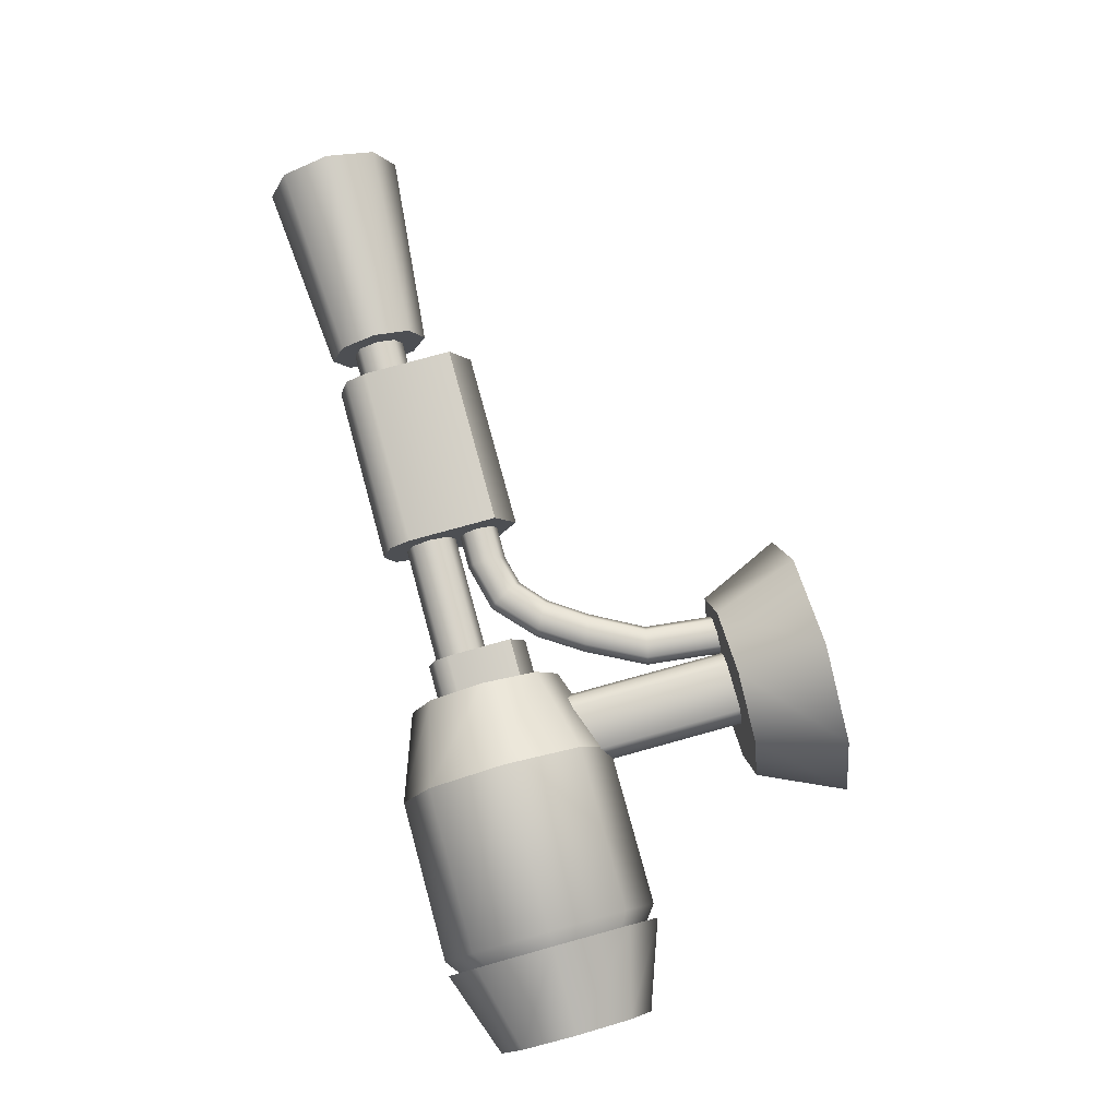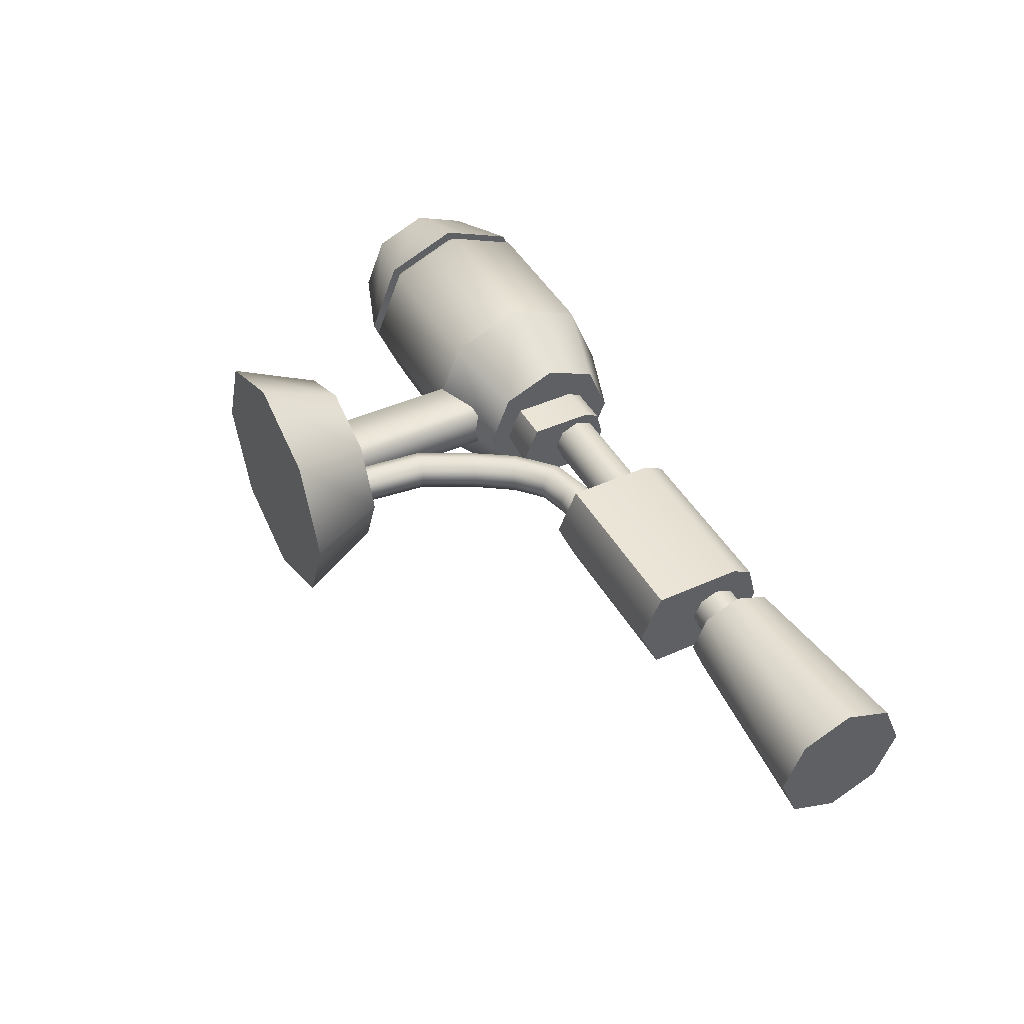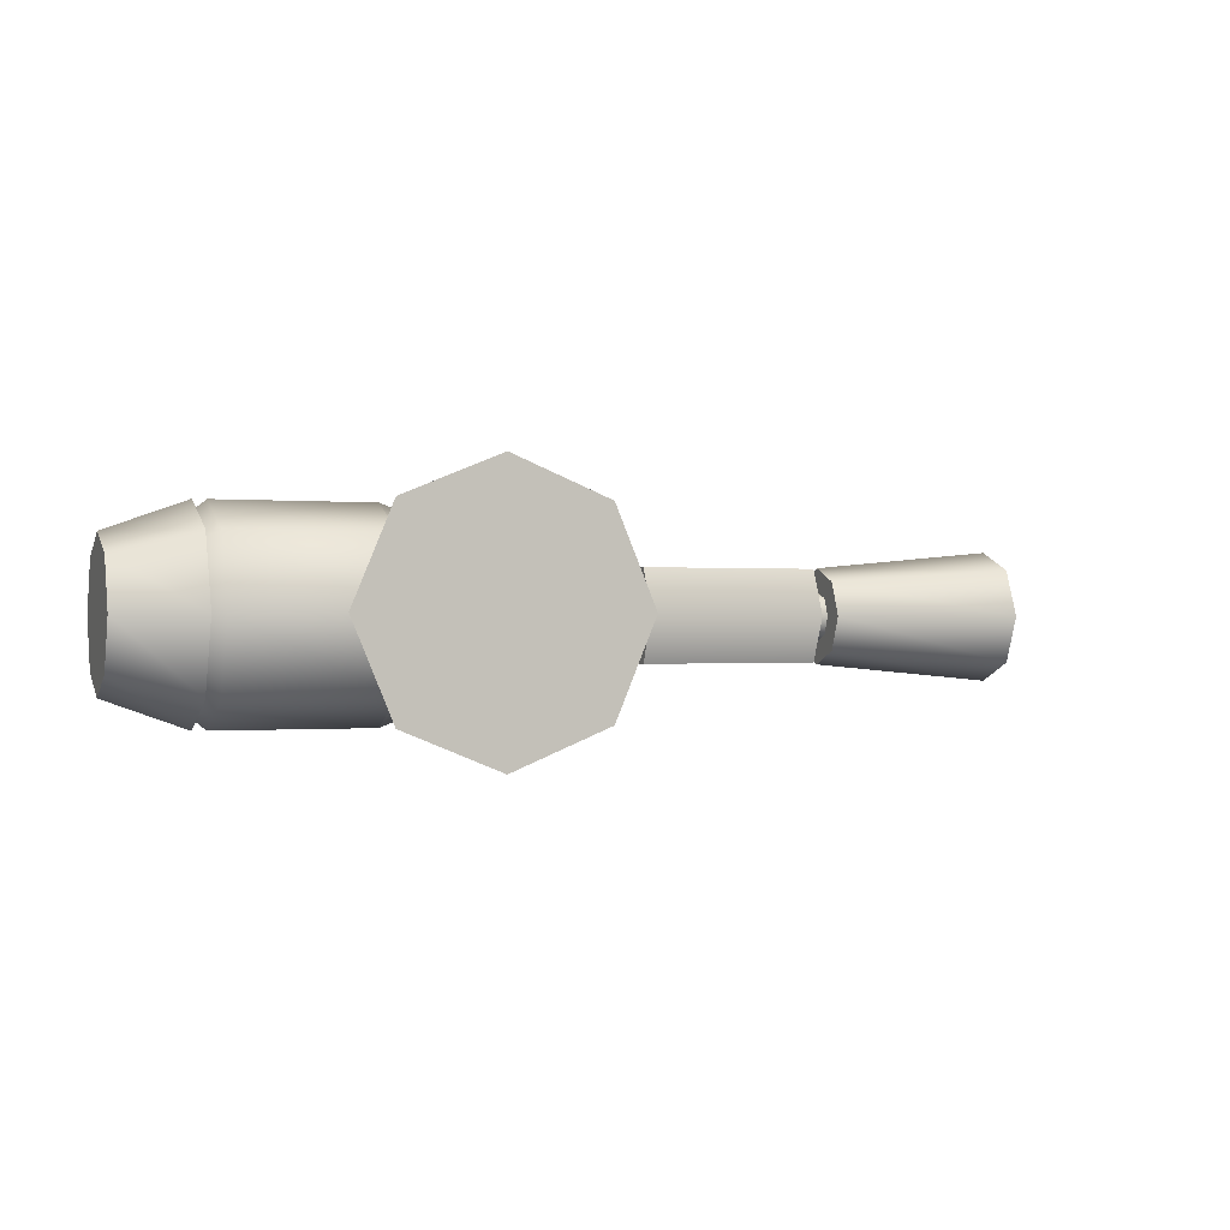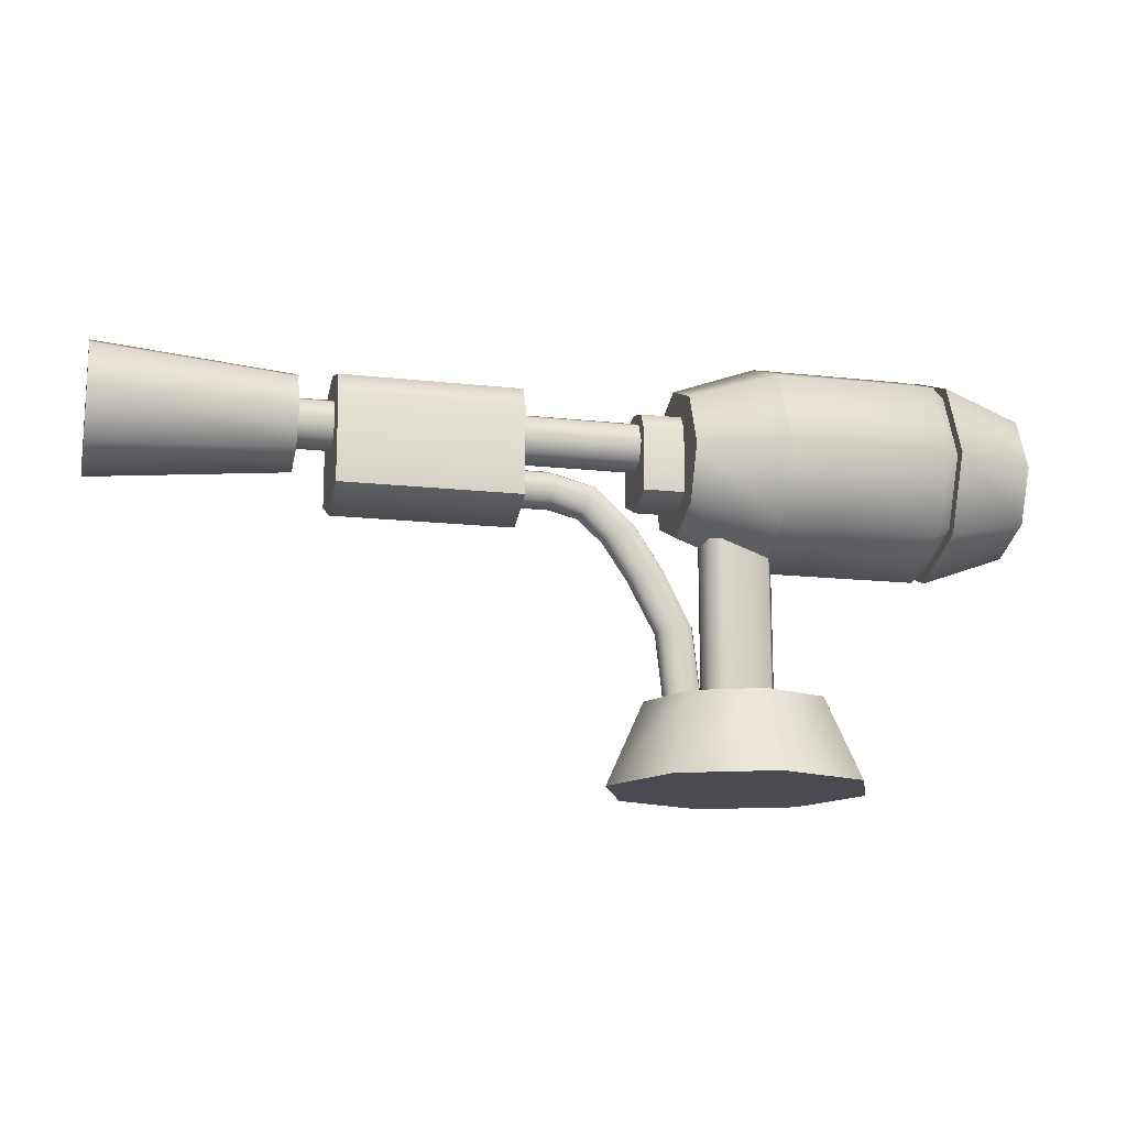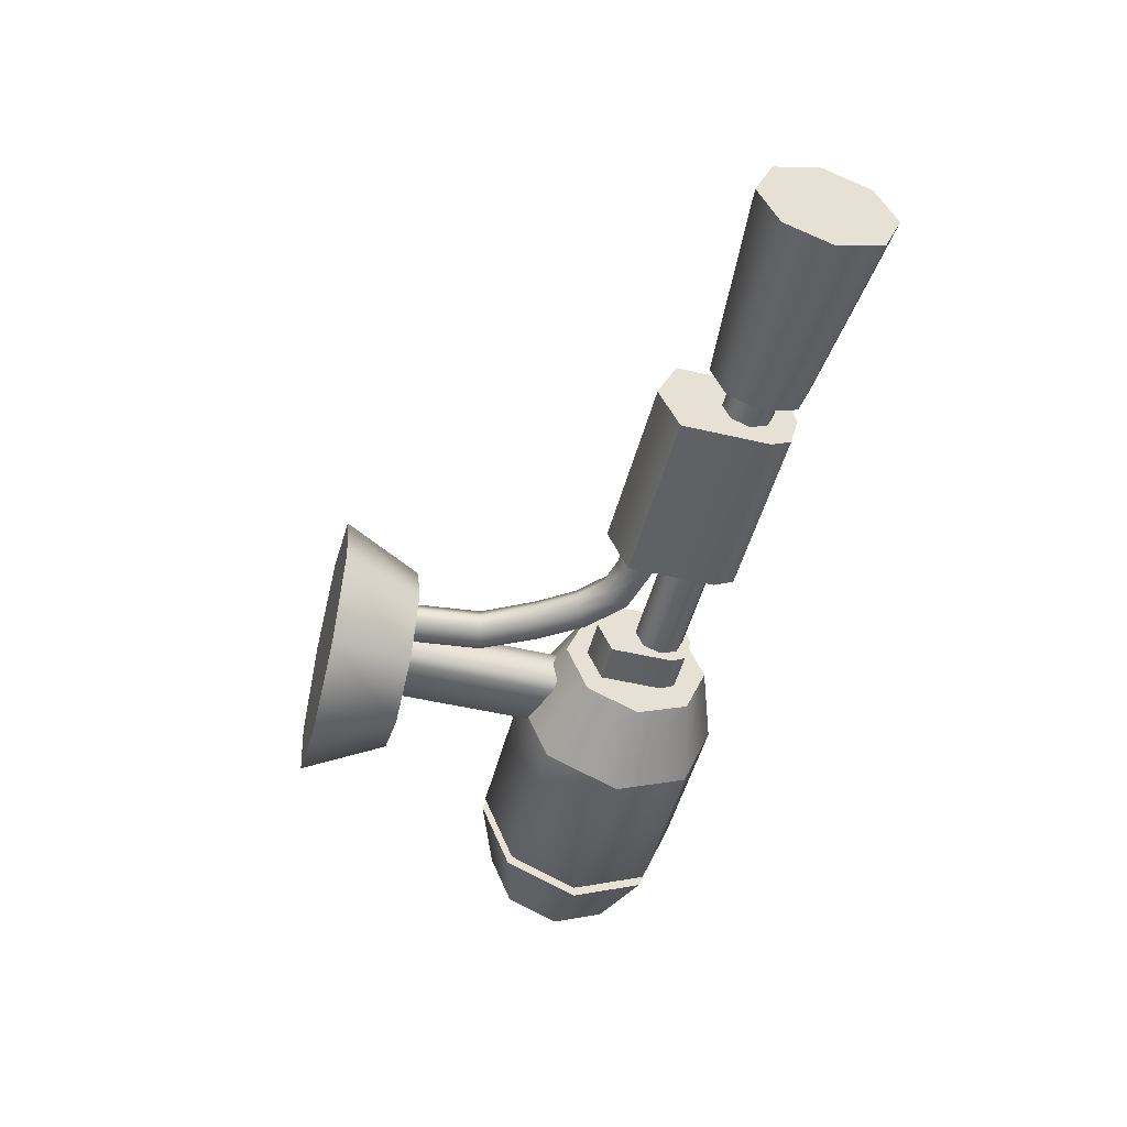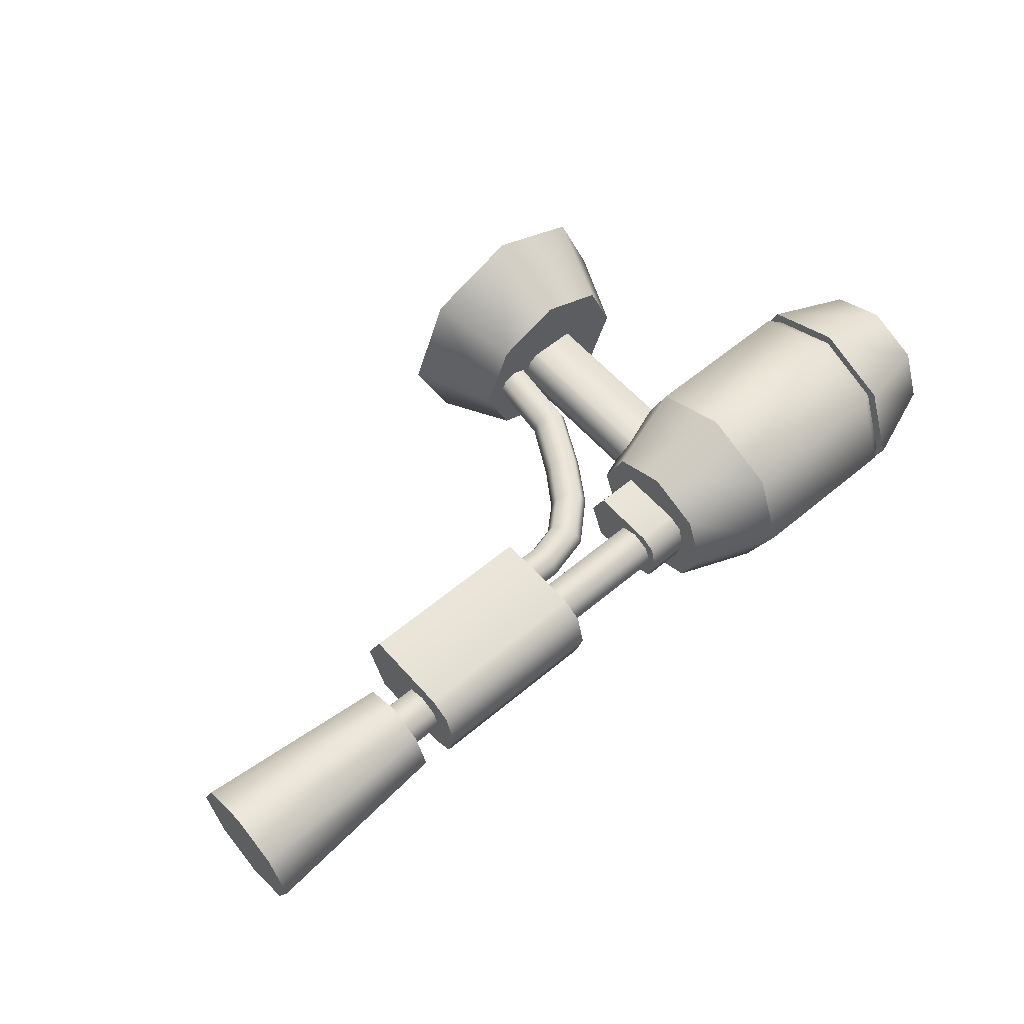
<metadata>
{"format":"obj","ext":"obj","renderer":"f3d","projection":"perspective","resolution":1024,"background":"white","views":[{"elev":78.7,"azim":-105.4,"up":"+Z"},{"elev":44.3,"azim":62.3,"up":"+Z"},{"elev":-0.4,"azim":-20.2,"up":"+Z"},{"elev":-14.6,"azim":166.3,"up":"+Y"},{"elev":-49.6,"azim":75.5,"up":"+Z"},{"elev":58.2,"azim":139.1,"up":"+Z"}]}
</metadata>
<code>
g default
v -3.372 16.66 -0.6337
v -3.372 16.3 -0.8251
v -3.372 14.74 -0.8205
v -3.372 14.37 0
v -3.372 14.74 0.8205
v -3.372 16.3 0.8251
v -3.372 16.66 0.6337
v -3.372 16.83 0
v -6.55 16.66 -0.6337
v -6.55 16.3 -0.8251
v -6.55 14.74 -0.8205
v -6.55 14.37 0
v -6.55 14.74 0.8205
v -6.55 16.3 0.8251
v -6.55 16.66 0.6337
v -6.55 16.83 0
v -3.372 15.61 0
v -6.55 15.61 0
g pCylinder1 group21
f 1 2 10 9
f 2 3 11 10
f 3 4 12 11
f 4 5 13 12
f 5 6 14 13
f 6 7 15 14
f 7 8 16 15
f 8 1 9 16
f 2 1 17
f 3 2 17
f 4 3 17
f 5 4 17
f 6 5 17
f 7 6 17
f 8 7 17
f 1 8 17
f 9 10 18
f 10 11 18
f 11 12 18
f 12 13 18
f 13 14 18
f 14 15 18
f 15 16 18
f 16 9 18
g default
v -1.679 16.27 -0.3194
v -1.679 15.95 -0.4517
v -1.679 15.63 -0.3194
v -1.679 15.5 0
v -1.679 15.63 0.3194
v -1.679 15.95 0.4517
v -1.679 16.27 0.3194
v -1.679 16.4 0
v -13.26 16.27 -0.3194
v -13.26 15.95 -0.4517
v -13.26 15.63 -0.3194
v -13.26 15.5 0
v -13.26 15.63 0.3194
v -13.26 15.95 0.4517
v -13.26 16.27 0.3194
v -13.26 16.4 0
v -1.679 15.95 0
v -13.26 15.95 0
g group21 pCylinder2
f 19 20 28 27
f 20 21 29 28
f 21 22 30 29
f 22 23 31 30
f 23 24 32 31
f 24 25 33 32
f 25 26 34 33
f 26 19 27 34
f 20 19 35
f 21 20 35
f 22 21 35
f 23 22 35
f 24 23 35
f 25 24 35
f 26 25 35
f 19 26 35
f 27 28 36
f 28 29 36
f 29 30 36
f 30 31 36
f 31 32 36
f 32 33 36
f 33 34 36
f 34 27 36
g default
v -8.682 16.43 -0.4578
v -8.682 16.17 -0.5961
v -8.682 15.04 -0.5927
v -8.682 14.78 0
v -8.682 15.04 0.5927
v -8.682 16.17 0.5961
v -8.682 16.43 0.4578
v -8.682 16.55 0
v -12.46 16.43 -0.4578
v -12.46 16.17 -0.5961
v -12.46 15.04 -0.5927
v -12.46 14.78 0
v -12.46 15.04 0.5927
v -12.46 16.17 0.5961
v -12.46 16.43 0.4578
v -12.46 16.55 0
v -8.682 15.67 0
v -12.46 15.67 0
g group21 pCylinder3
f 37 38 46 45
f 38 39 47 46
f 39 40 48 47
f 40 41 49 48
f 41 42 50 49
f 42 43 51 50
f 43 44 52 51
f 44 37 45 52
f 38 37 53
f 39 38 53
f 40 39 53
f 41 40 53
f 42 41 53
f 43 42 53
f 44 43 53
f 37 44 53
f 45 46 54
f 46 47 54
f 47 48 54
f 48 49 54
f 49 50 54
f 50 51 54
f 51 52 54
f 52 45 54
g default
v -9.923 11.15 -0.3363
v -10.12 11.15 -0.4379
v -10.95 11.15 -0.4354
v -11.14 11.15 0
v -10.95 11.15 0.4354
v -10.12 11.15 0.4379
v -9.923 11.15 0.3363
v -9.834 11.15 0
v -9.923 16.03 -0.3363
v -10.12 16.03 -0.4379
v -10.95 16.03 -0.4354
v -11.14 16.03 0
v -10.95 16.03 0.4354
v -10.12 16.03 0.4379
v -9.923 16.03 0.3363
v -9.834 16.03 0
v -10.48 11.15 0
v -10.48 16.03 0
g group21 pCylinder4
f 55 56 64 63
f 56 57 65 64
f 57 58 66 65
f 58 59 67 66
f 59 60 68 67
f 60 61 69 68
f 61 62 70 69
f 62 55 63 70
f 56 55 71
f 57 56 71
f 58 57 71
f 59 58 71
f 60 59 71
f 61 60 71
f 62 61 71
f 55 62 71
f 63 64 72
f 64 65 72
f 65 66 72
f 66 67 72
f 67 68 72
f 68 69 72
f 69 70 72
f 70 63 72
g default
v -8.811 10 -1.634
v -10.45 10 -2.311
v -12.08 10 -1.634
v -12.76 10 -0
v -12.08 10 1.634
v -10.45 10 2.311
v -8.811 10 1.634
v -8.134 10 -0
v -9.285 11.47 -1.161
v -10.45 11.47 -1.641
v -11.61 11.47 -1.161
v -12.09 11.47 0
v -11.61 11.47 1.161
v -10.45 11.47 1.641
v -9.285 11.47 1.161
v -8.804 11.47 0
v -10.45 10 -0
v -10.45 11.47 0
g group21 pCylinder5
f 73 74 82 81
f 74 75 83 82
f 75 76 84 83
f 76 77 85 84
f 77 78 86 85
f 78 79 87 86
f 79 80 88 87
f 80 73 81 88
f 74 73 89
f 75 74 89
f 76 75 89
f 77 76 89
f 78 77 89
f 79 78 89
f 80 79 89
f 73 80 89
f 81 82 90
f 82 83 90
f 83 84 90
f 84 85 90
f 85 86 90
f 86 87 90
f 87 88 90
f 88 81 90
g default
v -14.01 17.04 -1.33
v -14.01 15.71 -1.881
v -14.01 14.38 -1.33
v -14.01 13.83 -0
v -14.01 14.38 1.33
v -14.01 15.71 1.881
v -14.01 17.04 1.33
v -14.01 17.59 -0
v -15.51 16.66 -0.9447
v -15.51 15.71 -1.336
v -15.51 14.77 -0.9447
v -15.51 14.38 0
v -15.51 14.77 0.9447
v -15.51 15.71 1.336
v -15.51 16.66 0.9447
v -15.51 17.05 0
v -14.01 15.71 -0
v -15.51 15.71 0
g group21 pCylinder6
f 91 92 100 99
f 92 93 101 100
f 93 94 102 101
f 94 95 103 102
f 95 96 104 103
f 96 97 105 104
f 97 98 106 105
f 98 91 99 106
f 92 91 107
f 93 92 107
f 94 93 107
f 95 94 107
f 96 95 107
f 97 96 107
f 98 97 107
f 91 98 107
f 99 100 108
f 100 101 108
f 101 102 108
f 102 103 108
f 103 104 108
f 104 105 108
f 105 106 108
f 106 99 108
g default
v -6.399 15.31 -0.2422
v -6.399 15.07 -0.3426
v -6.399 14.83 -0.2422
v -6.399 14.73 0
v -6.399 14.83 0.2422
v -6.399 15.07 0.3426
v -6.399 15.31 0.2422
v -6.399 15.41 0
v -9.751 11.31 -0.2422
v -9.508 11.31 -0.3426
v -9.266 11.31 -0.2422
v -9.166 11.31 0
v -9.266 11.31 0.2422
v -9.508 11.31 0.3426
v -9.751 11.31 0.2422
v -9.851 11.31 0
v -6.399 15.07 0
v -9.508 11.31 0
v -7.143 15.31 -0.2422
v -7.143 15.07 -0.3426
v -7.143 14.83 -0.2422
v -7.143 14.73 0
v -7.143 14.83 0.2422
v -7.143 15.07 0.3426
v -7.143 15.31 0.2422
v -7.143 15.41 0
v -7.924 15.11 -0.2422
v -7.81 14.9 -0.3426
v -7.696 14.68 -0.2422
v -7.648 14.59 0
v -7.696 14.68 0.2422
v -7.81 14.9 0.3426
v -7.924 15.11 0.2422
v -7.971 15.2 0
v -8.587 14.5 -0.2422
v -8.379 14.38 -0.3426
v -8.171 14.26 -0.2422
v -8.084 14.2 0
v -8.171 14.26 0.2422
v -8.379 14.38 0.3426
v -8.587 14.5 0.2422
v -8.673 14.56 0
v -9.071 13.76 -0.2422
v -8.845 13.68 -0.3426
v -8.619 13.59 -0.2422
v -8.526 13.55 0
v -8.619 13.59 0.2422
v -8.845 13.68 0.3426
v -9.071 13.76 0.2422
v -9.164 13.8 0
v -9.586 12.76 -0.2422
v -9.35 12.71 -0.3426
v -9.113 12.66 -0.2422
v -9.015 12.64 0
v -9.113 12.66 0.2422
v -9.35 12.71 0.3426
v -9.586 12.76 0.2422
v -9.684 12.79 0
g group21 pCylinder7
f 109 110 128 127
f 110 111 129 128
f 111 112 130 129
f 112 113 131 130
f 113 114 132 131
f 114 115 133 132
f 115 116 134 133
f 116 109 127 134
f 110 109 125
f 111 110 125
f 112 111 125
f 113 112 125
f 114 113 125
f 115 114 125
f 116 115 125
f 109 116 125
f 117 118 126
f 118 119 126
f 119 120 126
f 120 121 126
f 121 122 126
f 122 123 126
f 123 124 126
f 124 117 126
f 127 128 136 135
f 128 129 137 136
f 129 130 138 137
f 130 131 139 138
f 131 132 140 139
f 132 133 141 140
f 133 134 142 141
f 134 127 135 142
f 135 136 144 143
f 136 137 145 144
f 137 138 146 145
f 138 139 147 146
f 139 140 148 147
f 140 141 149 148
f 141 142 150 149
f 142 135 143 150
f 143 144 152 151
f 144 145 153 152
f 145 146 154 153
f 146 147 155 154
f 147 148 156 155
f 148 149 157 156
f 149 150 158 157
f 150 143 151 158
f 151 152 160 159
f 152 153 161 160
f 153 154 162 161
f 154 155 163 162
f 155 156 164 163
f 156 157 165 164
f 157 158 166 165
f 158 151 159 166
f 159 160 118 117
f 160 161 119 118
f 161 162 120 119
f 162 163 121 120
f 163 164 122 121
f 164 165 123 122
f 165 166 124 123
f 166 159 117 124
g default
v 0.6867 16.79 -0.8413
v 0.6867 15.95 -1.19
v 0.6867 15.11 -0.8413
v 0.6867 14.76 0
v 0.6867 15.11 0.8413
v 0.6867 15.95 1.19
v 0.6867 16.79 0.8413
v 0.6867 17.14 0
v -2.73 16.57 -0.6152
v -2.73 15.95 -0.87
v -2.73 15.34 -0.6152
v -2.73 15.08 0
v -2.73 15.34 0.6152
v -2.73 15.95 0.87
v -2.73 16.57 0.6152
v -2.73 16.82 0
v 0.6867 15.95 0
v -2.73 15.95 0
g group21 pCylinder8
f 167 168 176 175
f 168 169 177 176
f 169 170 178 177
f 170 171 179 178
f 171 172 180 179
f 172 173 181 180
f 173 174 182 181
f 174 167 175 182
f 168 167 183
f 169 168 183
f 170 169 183
f 171 170 183
f 172 171 183
f 173 172 183
f 174 173 183
f 167 174 183
f 175 176 184
f 176 177 184
f 177 178 184
f 178 179 184
f 179 180 184
f 180 181 184
f 181 182 184
f 182 175 184
g default
v -10.91 14.38 -1.33
v -10.91 15.71 -1.881
v -10.91 17.04 -1.33
v -10.91 17.59 -0
v -10.91 17.04 1.33
v -10.91 15.71 1.881
v -10.91 14.38 1.33
v -10.91 13.83 -0
v -9.409 14.77 -0.9447
v -9.409 15.71 -1.336
v -9.409 16.66 -0.9447
v -9.409 17.05 0
v -9.409 16.66 0.9447
v -9.409 15.71 1.336
v -9.409 14.77 0.9447
v -9.409 14.38 0
v -9.409 15.71 0
v -13.76 14.38 -1.33
v -13.76 15.71 -1.881
v -13.76 17.04 -1.33
v -13.76 17.59 -0
v -13.76 17.04 1.33
v -13.76 15.71 1.881
v -13.76 14.38 1.33
v -13.76 13.83 -0
v -14.27 14.67 -1.045
v -14.27 15.71 -1.478
v -14.27 15.71 0
v -14.27 16.76 -1.045
v -14.27 17.19 0
v -14.27 16.76 1.045
v -14.27 15.71 1.478
v -14.27 14.67 1.045
v -14.27 14.24 0
g group21 pCylinder9
f 185 186 194 193
f 186 187 195 194
f 187 188 196 195
f 188 189 197 196
f 189 190 198 197
f 190 191 199 198
f 191 192 200 199
f 192 185 193 200
f 211 210 212
f 213 211 212
f 214 213 212
f 215 214 212
f 216 215 212
f 217 216 212
f 218 217 212
f 210 218 212
f 193 194 201
f 194 195 201
f 195 196 201
f 196 197 201
f 197 198 201
f 198 199 201
f 199 200 201
f 200 193 201
f 186 185 202 203
f 187 186 203 204
f 188 187 204 205
f 189 188 205 206
f 190 189 206 207
f 191 190 207 208
f 192 191 208 209
f 185 192 209 202
f 203 202 210 211
f 204 203 211 213
f 205 204 213 214
f 206 205 214 215
f 207 206 215 216
f 208 207 216 217
f 209 208 217 218
f 202 209 218 210

</code>
